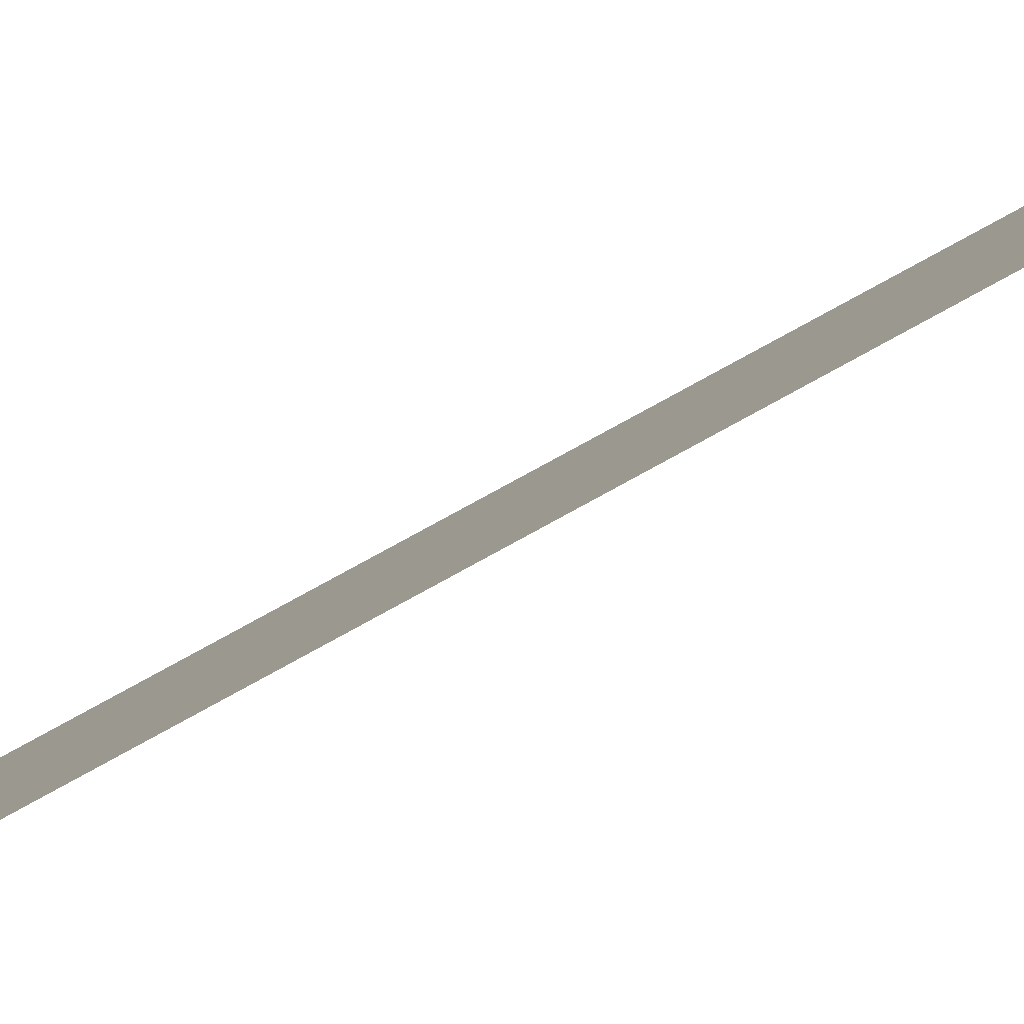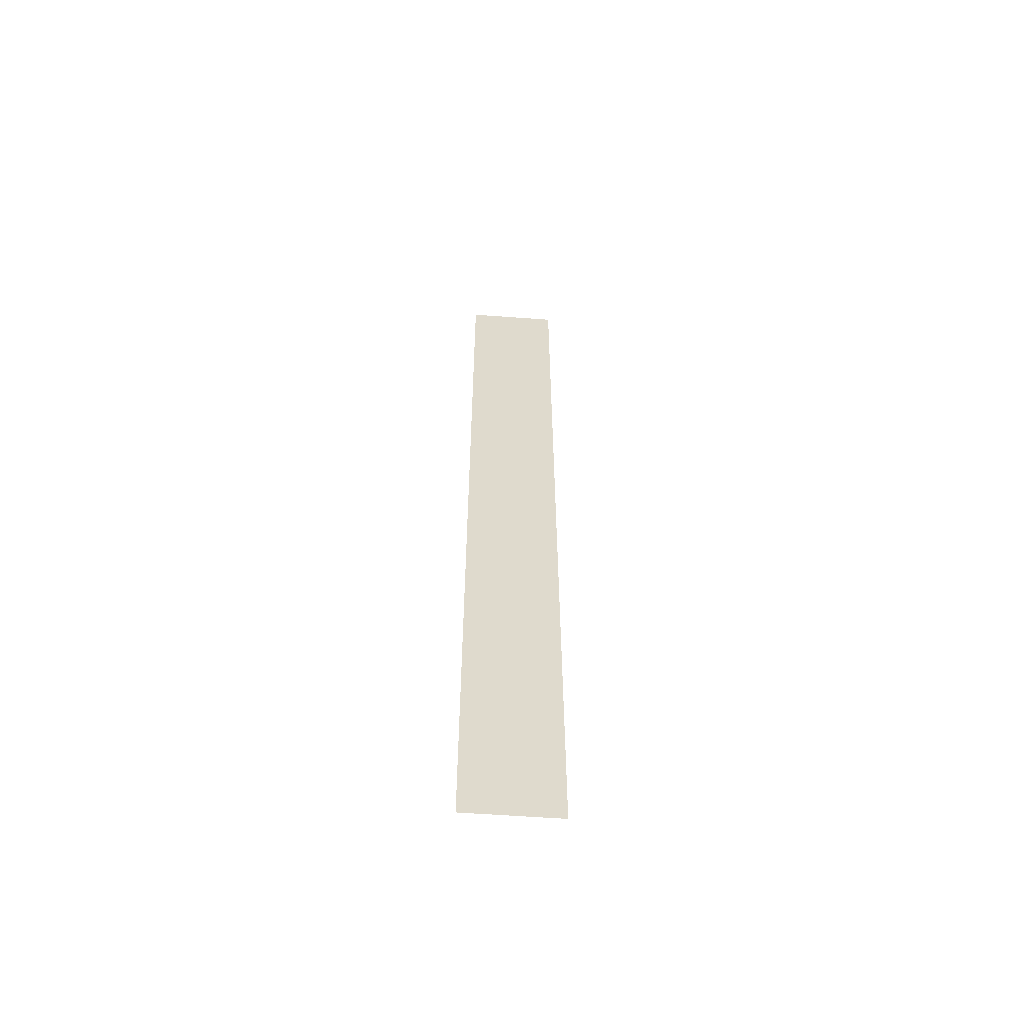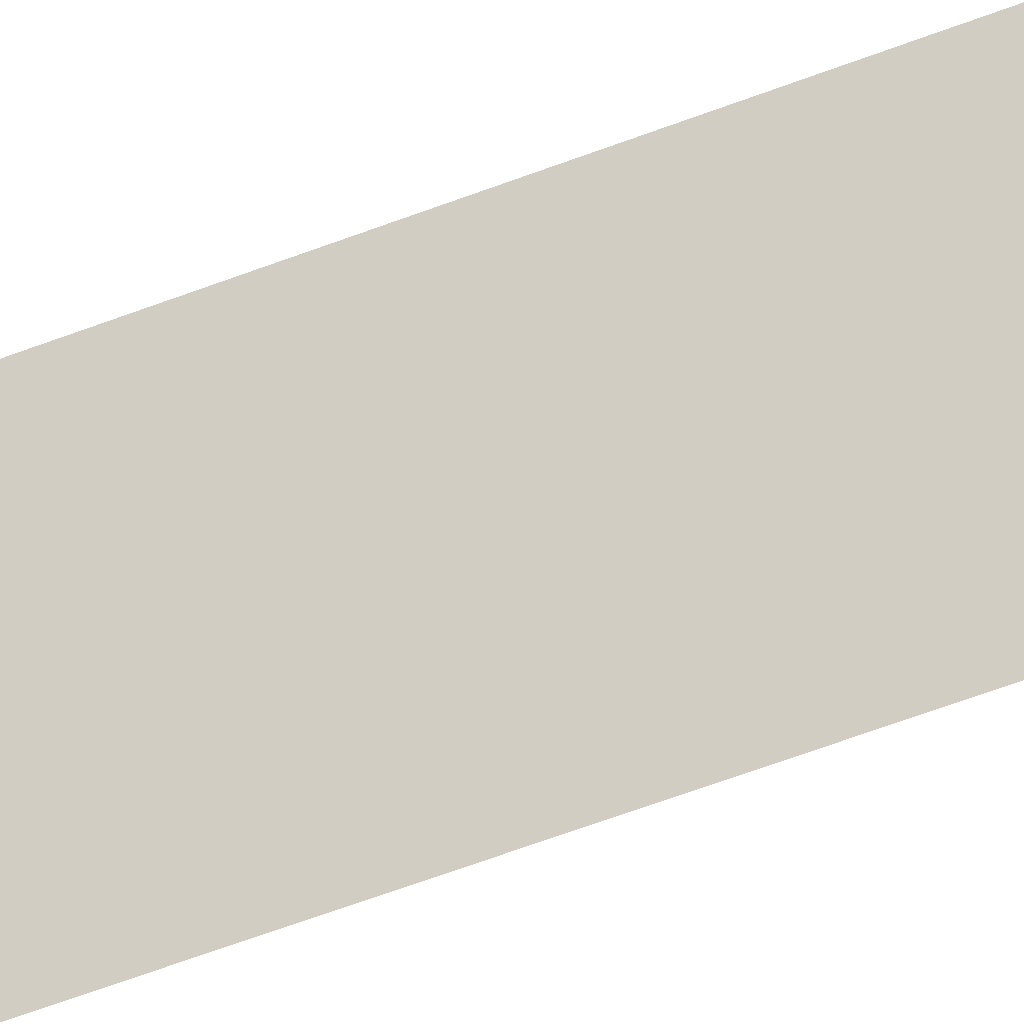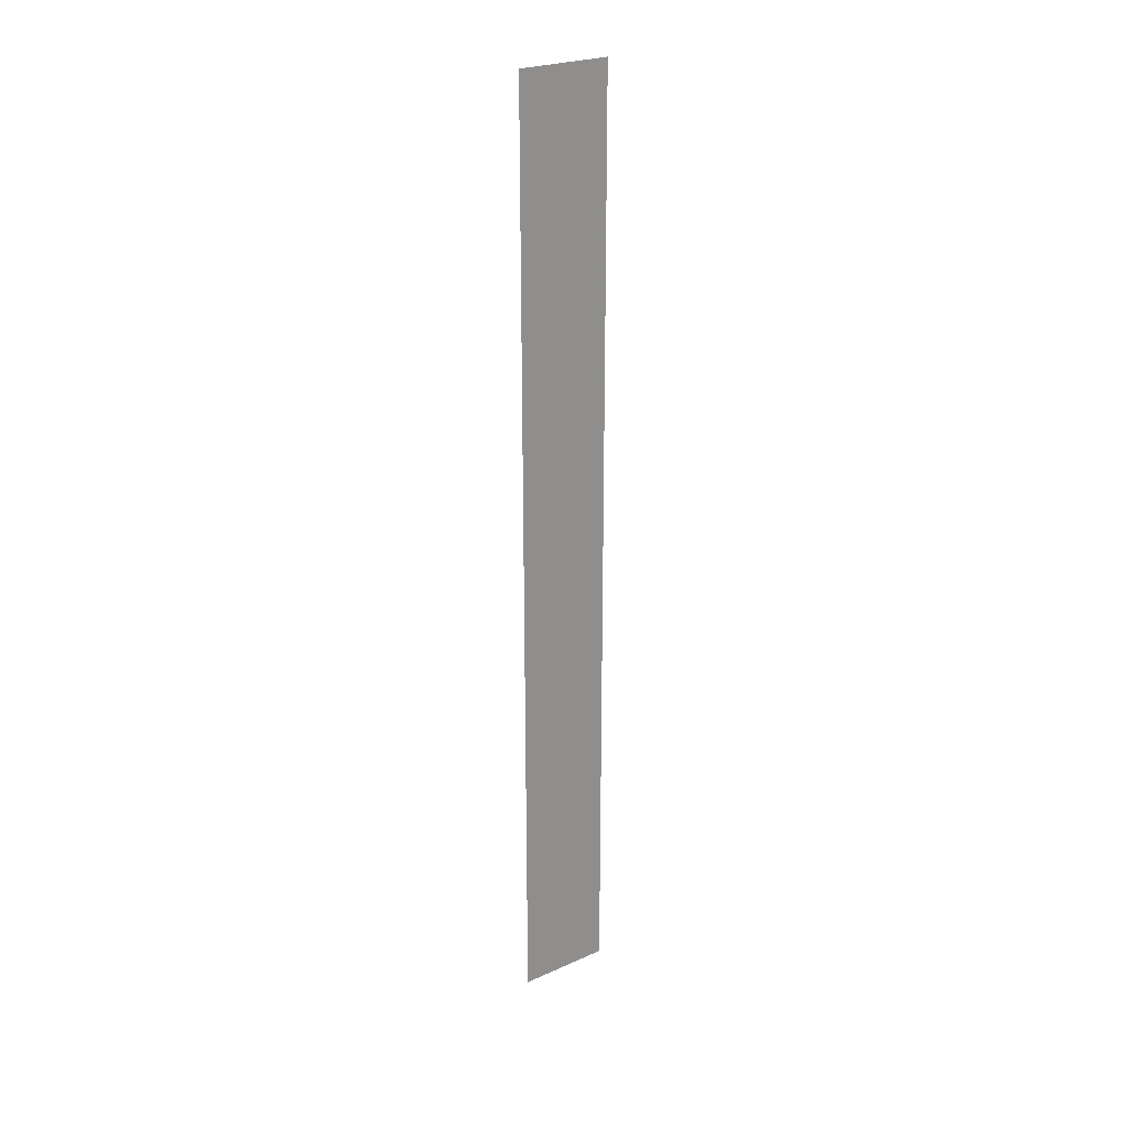
<metadata>
{"format":"obj","ext":"obj","renderer":"f3d","projection":"perspective","resolution":1024,"background":"white","views":[{"elev":72.3,"azim":-119.5,"up":"+Z"},{"elev":-58.0,"azim":65.9,"up":"+Y"},{"elev":-48.5,"azim":-65.5,"up":"+Z"},{"elev":25.2,"azim":34.7,"up":"+Y"}]}
</metadata>
<code>
v 1510 -313.6 2664
v 1553 -313.6 2545
v 1553 966.4 2545
v 1510 -313.6 2664
v 1553 966.4 2545
v 1510 966.4 2664
f 1 2 3
f 4 5 6

</code>
